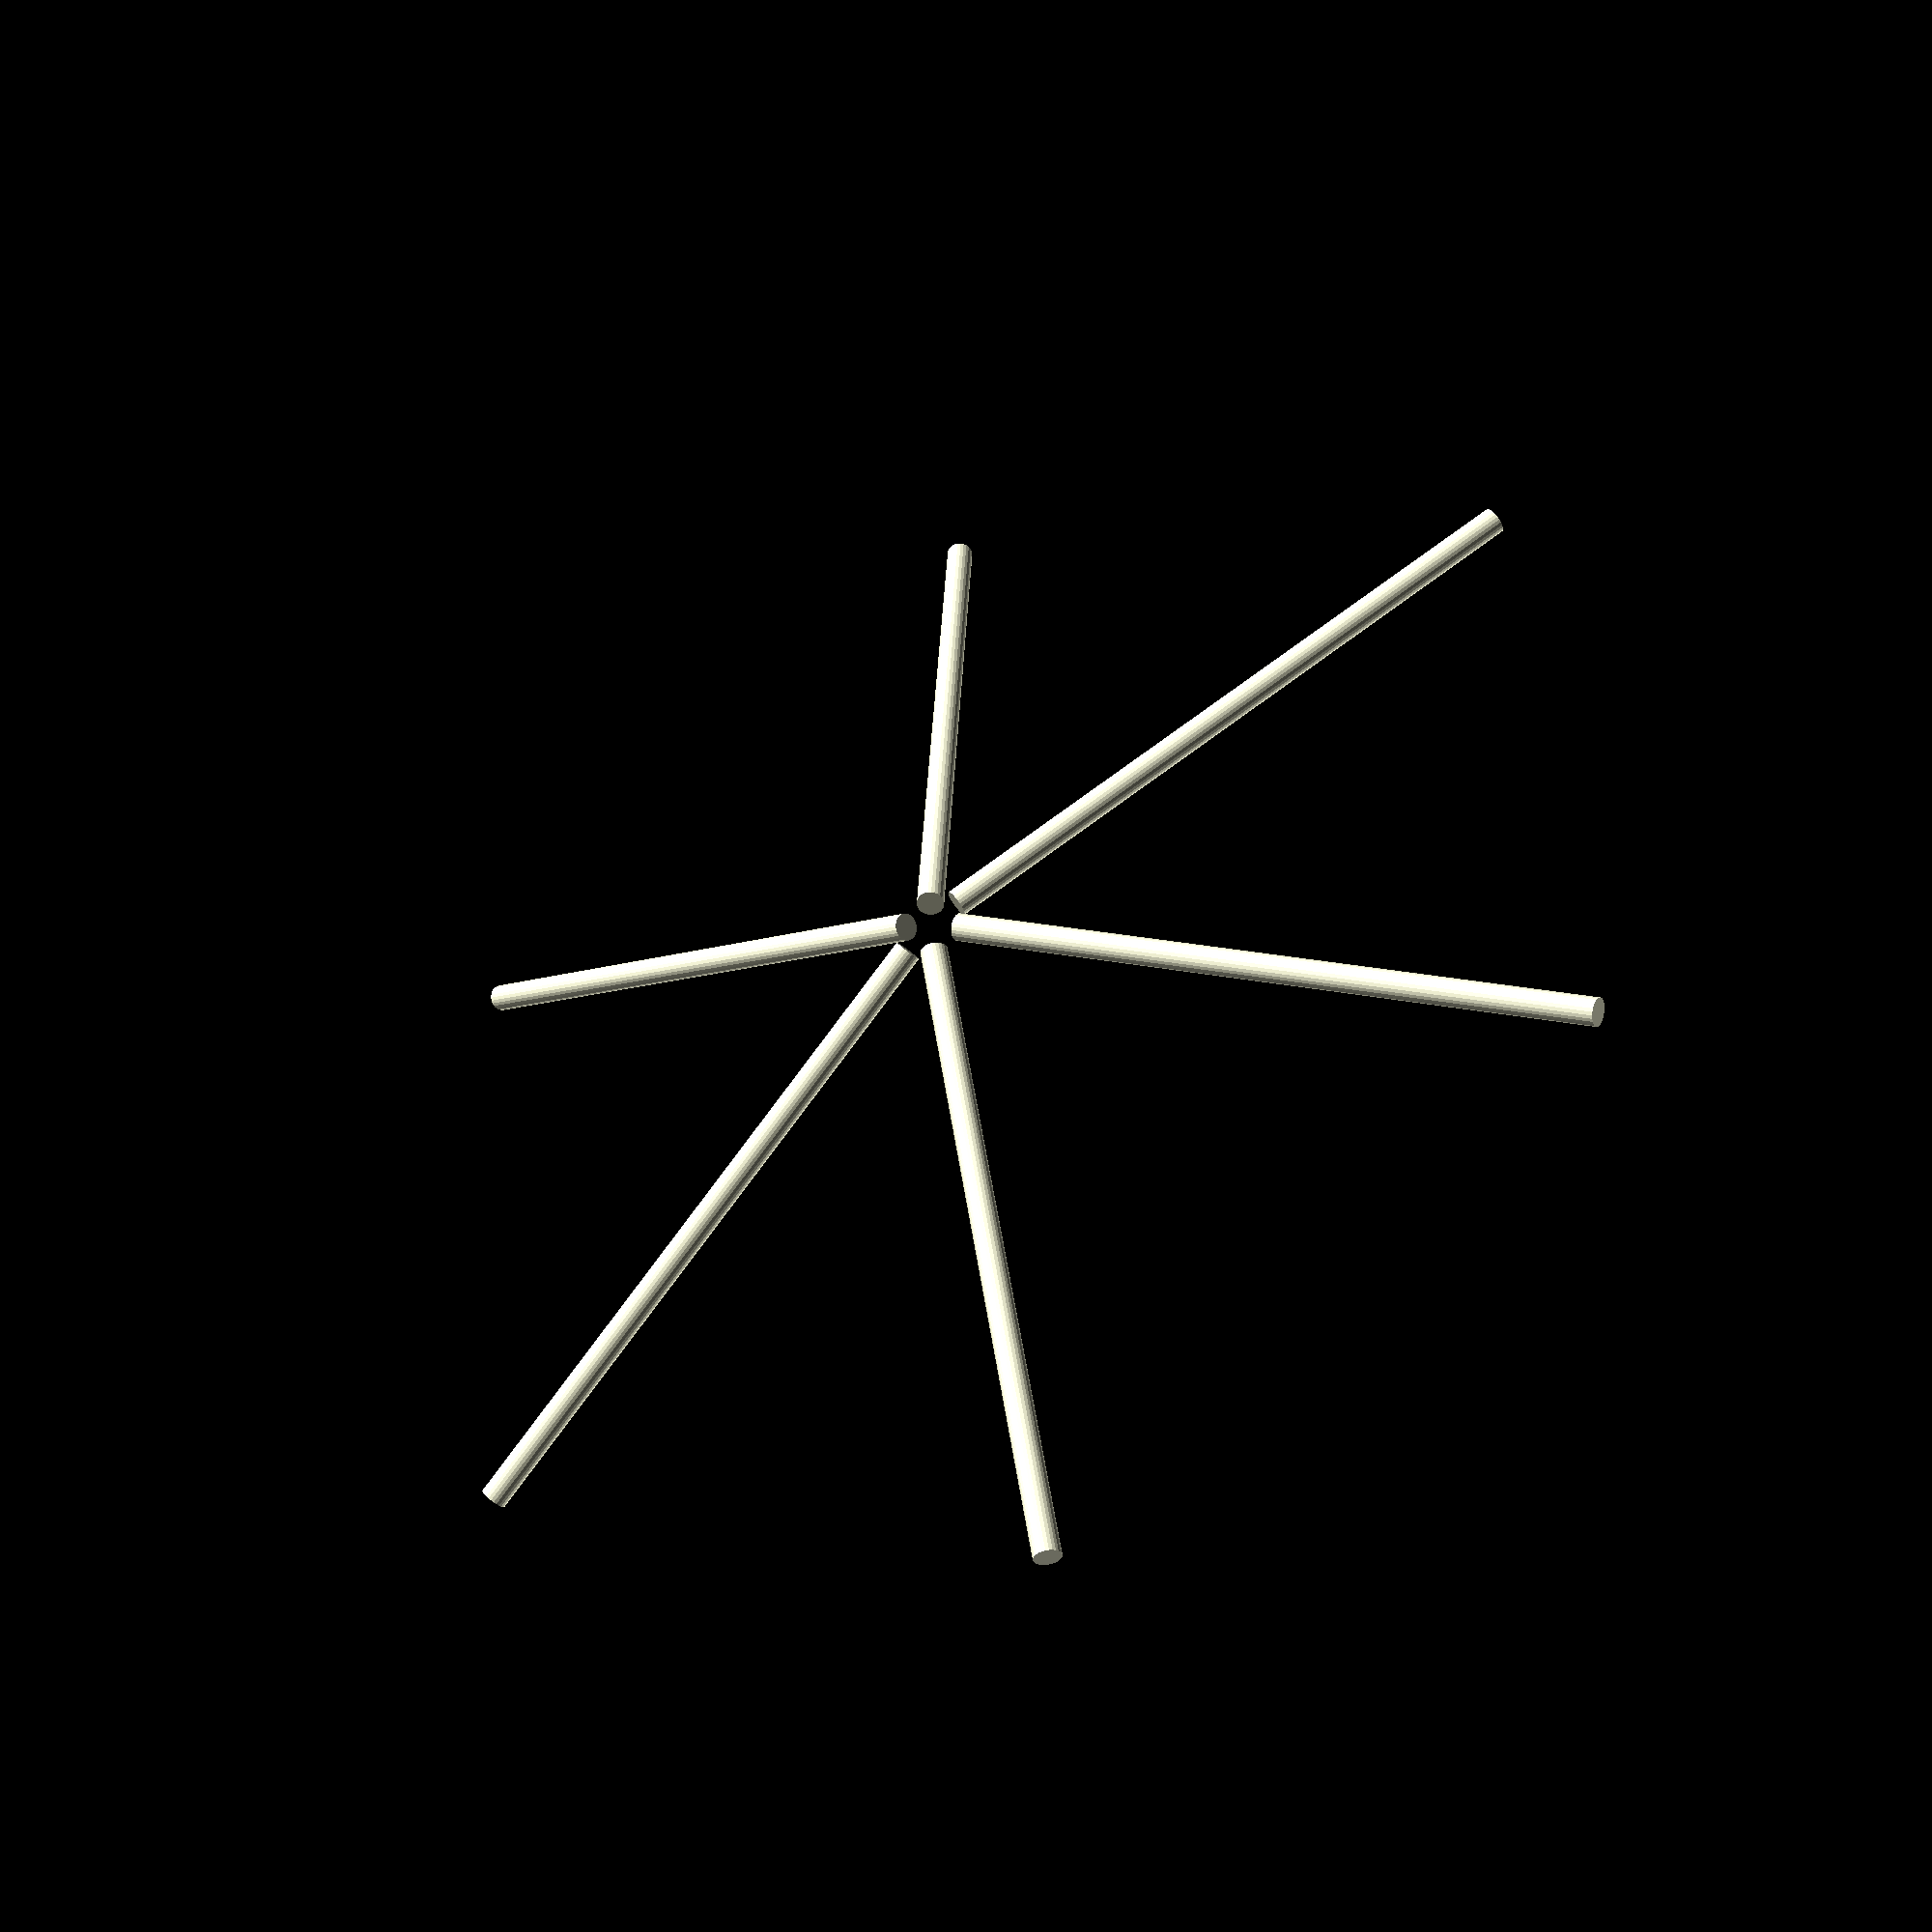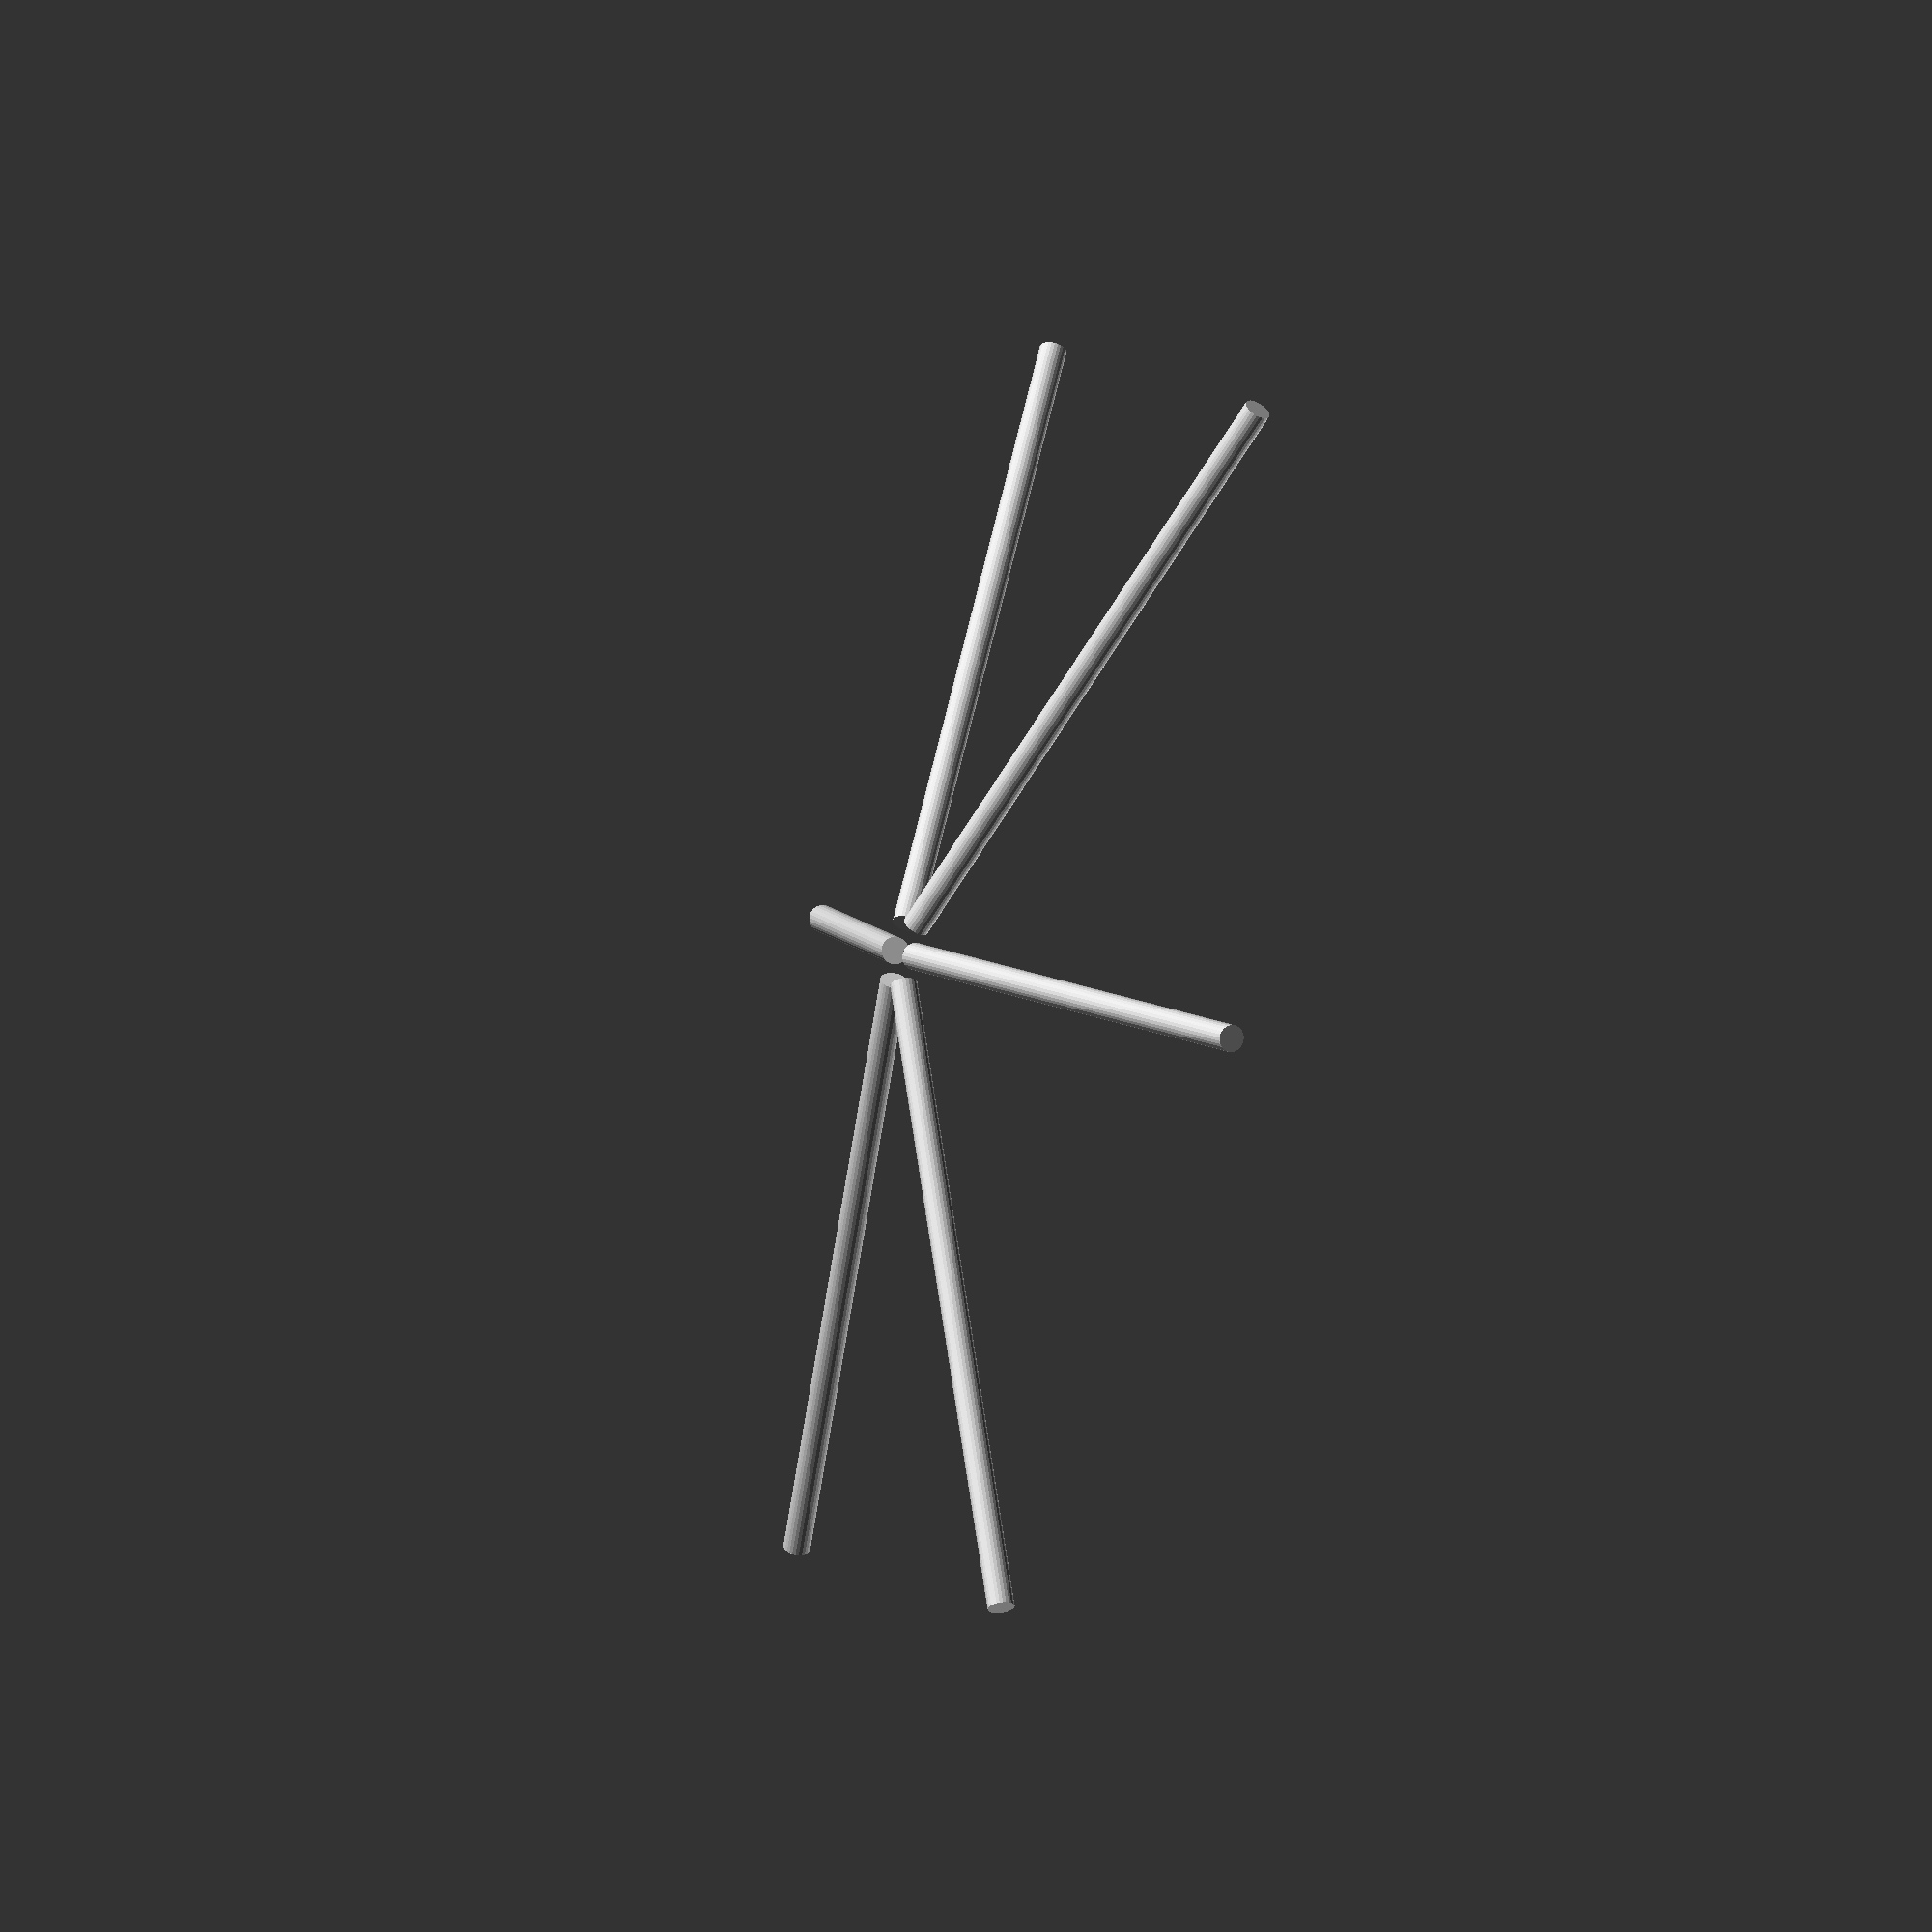
<openscad>


//sphere(r=50,$fn=6);

//wemos_d1_mini();

//cube([40,40,30], center=true);
crossy();

//translate([0,0,30]) center();
//ws_2812();
//arms();


module arms(){
    for(i=[0:6]){
        rotate([0,0,30 + i*60]) translate([70,0,5]) rotate([0,-11,0]) arm();
    }
}

module center(){
    translate([0,0,-10]) wemos_d1_mini();
    union(){
        translate([0,0,50*0.2+2]) scale([1,1,0.2]) sphere(r=50,$fn=6, center=true);
        cylinder(r=50,h=25,$fn=6, center=true);
    }
    rotate([90,0,0]) translate([0,-10,0]) battery_18650();
}

module arm(){
    translate([0,0,10]) ws_2812();
    difference(){
        cube([30,50,10], center=true);
    }
}


module wemos_d1_mini(){
    cube([34.2,25.6,2]);
}

module ws_2812(){
    color([0.9,0.9,0.9]) minkowski(){
        cube([8,8,1], center=true);
        cylinder(r=2,h=1);
        }
    translate([0,0,2]){
        difference(){
            color([1,1,1,0.5]) sphere(r=3);
            translate([0,0,-5]) cube([10,10,10], center=true);
        }
    }
}
module battery_18650(){
    cylinder(r =18.6/2, h=65, center=true);
}

module crossy(){
    for(i=[0:6]){
        rotate([90,0,0])  rotate([-11,i*60,0]) translate([0,0,220]){ 
            difference(){
                cylinder(r=16/2,h=400, center=true);
                //cylinder(r=(16/2 - 2),h=120,center=true);
            }
        }
    }
}
</openscad>
<views>
elev=43.4 azim=3.8 roll=210.8 proj=p view=wireframe
elev=212.7 azim=354.1 roll=290.9 proj=o view=wireframe
</views>
